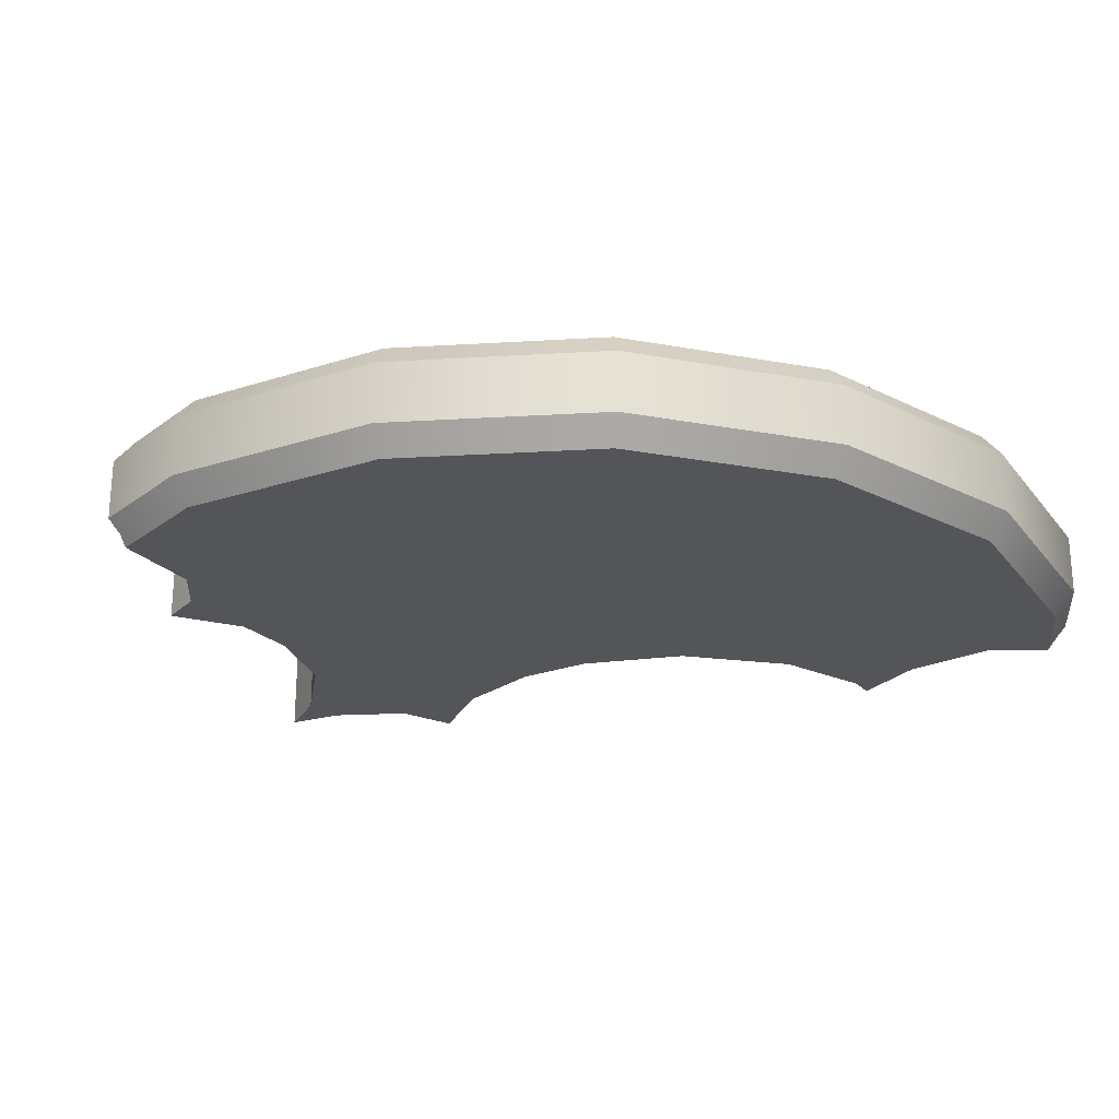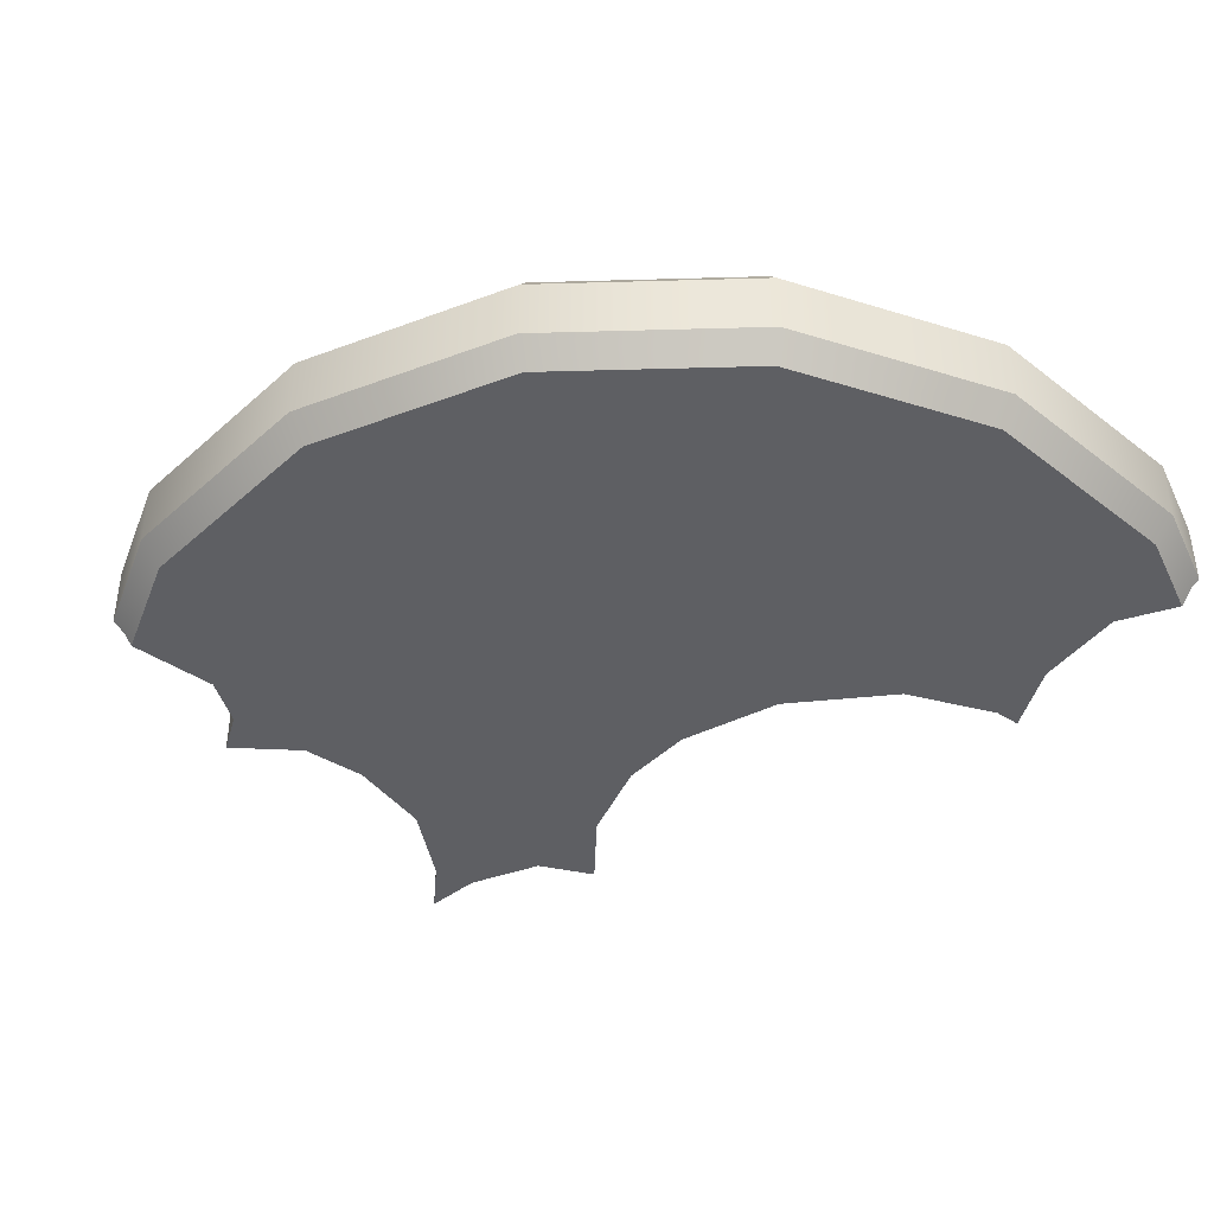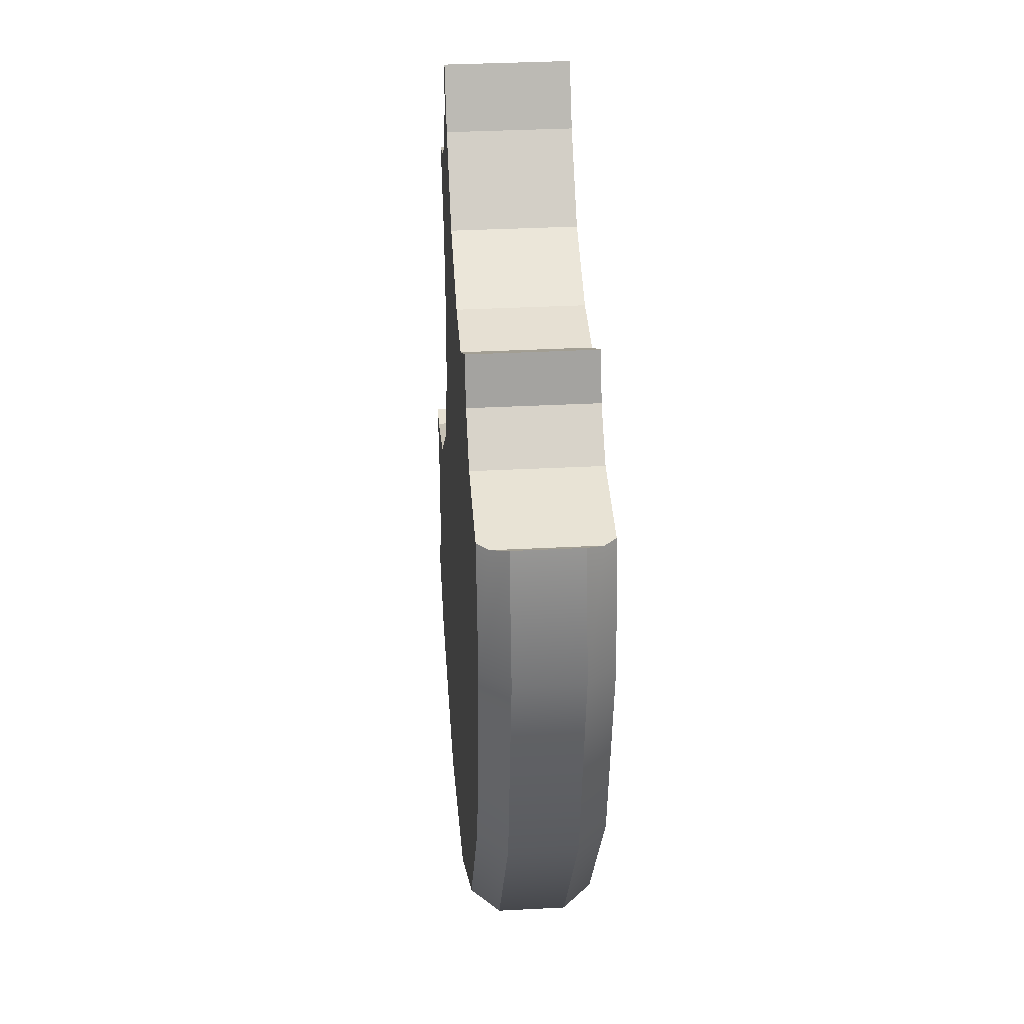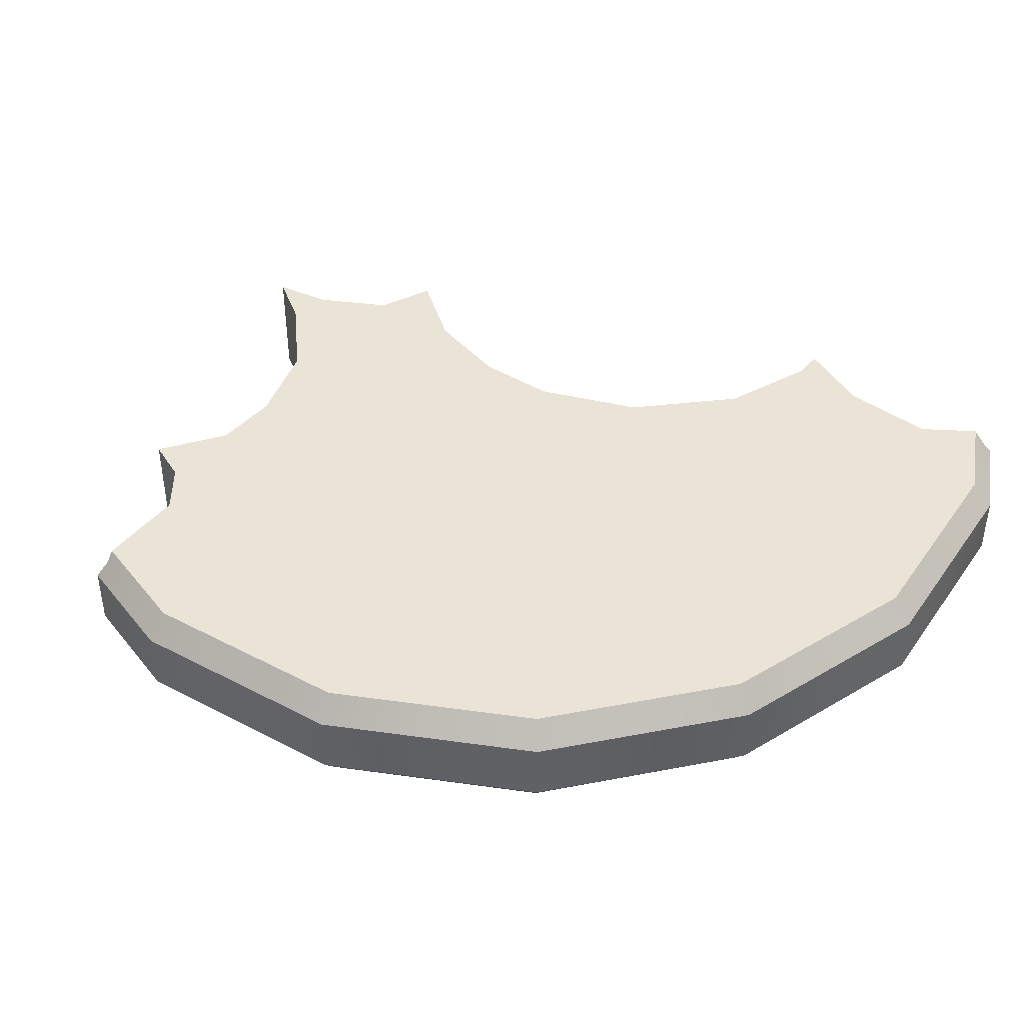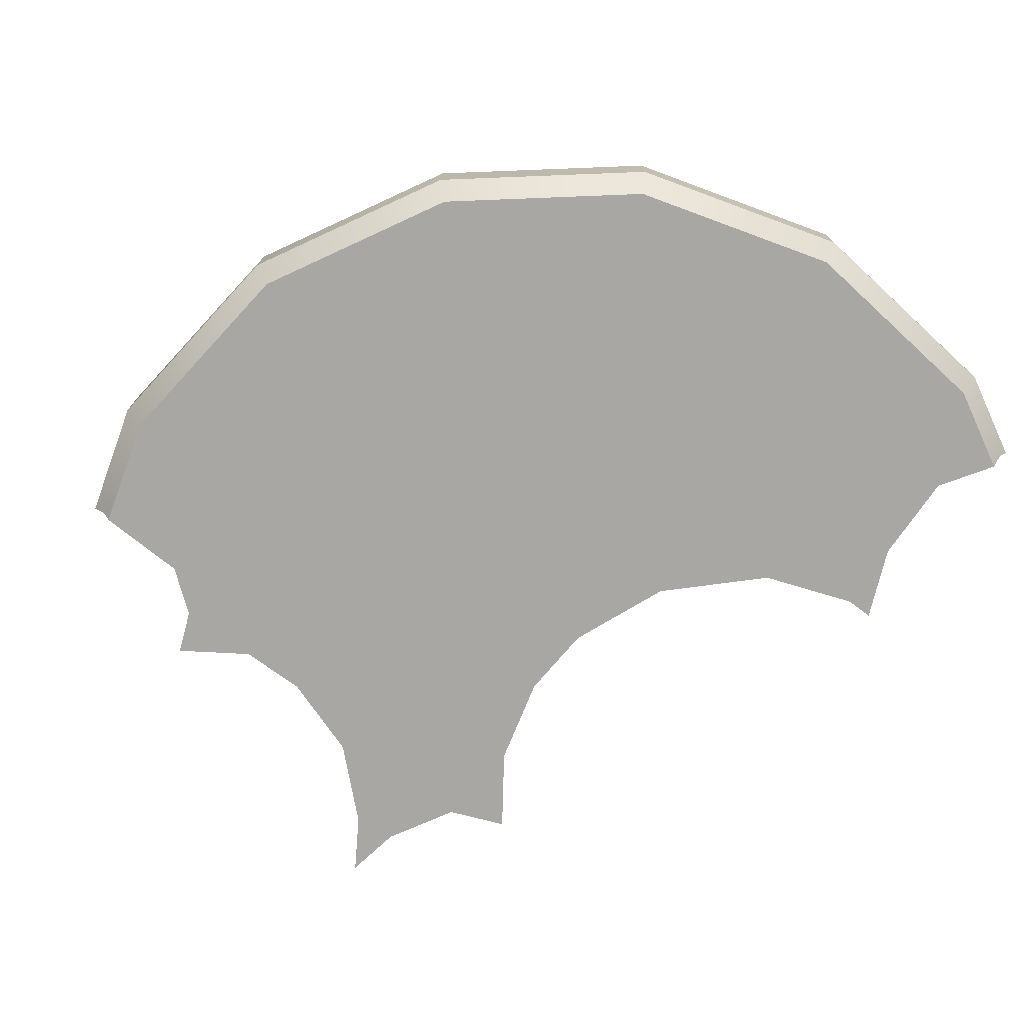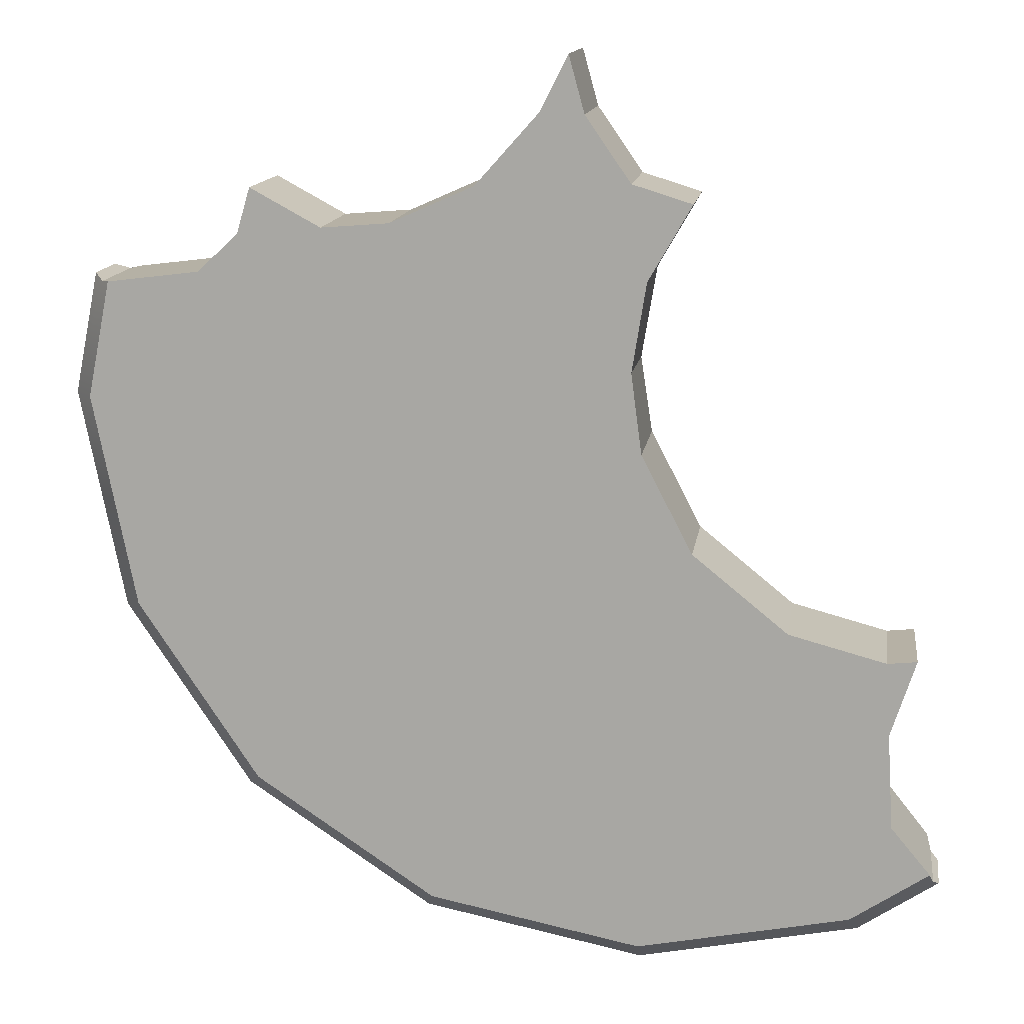
<metadata>
{"format":"obj","ext":"obj","renderer":"f3d","projection":"perspective","resolution":1024,"background":"white","views":[{"elev":-24.5,"azim":-50.6,"up":"+Z"},{"elev":-41.7,"azim":-31.8,"up":"+Z"},{"elev":33.7,"azim":-94.1,"up":"+Y"},{"elev":42.6,"azim":-46.7,"up":"+Z"},{"elev":-74.6,"azim":-31.5,"up":"+Z"},{"elev":13.6,"azim":8.3,"up":"+Y"}]}
</metadata>
<code>
g lollipop3
v 0.05211 -0.08215 0.005407
v 0.05214 -0.08214 -0.005503
v 0.05095 -0.08119 -0.007338
v 0.0511 -0.08136 0.006953
v 0.0454 -0.04474 -0.01005
v 0.04657 -0.04113 -0.01005
v 0.04687 -0.04109 0.009952
v 0.04562 -0.04496 0.009952
v 0.04259 -0.05431 0.009952
v 0.04237 -0.05407 -0.01005
v 0.05037 -0.079 0.009952
v 0.05026 -0.07908 -0.01005
v -0.0126 0.05877 -0.01005
v -0.0126 0.05877 0.009952
v -0.00992 0.04908 0.009952
v -0.00992 0.04908 -0.01005
v 0.008 0.03481 0.009952
v 0.008 0.03481 -0.01005
v -0.002186 0.03795 -0.01005
v -0.002186 0.03795 0.009952
v 0.0005921 0.02194 0.009952
v -0.09106 0.02017 -0.01005
v -0.09106 0.02017 0.009952
v -0.07528 0.02217 0.009952
v -0.07528 0.02217 -0.01005
v -0.06833 0.02871 -0.01005
v -0.06833 0.02871 0.009952
v -0.0174 0.04929 -0.01005
v -0.0174 0.04929 0.009952
v -0.09258 0.01997 0.008115
v -0.09258 0.01997 -0.008211
v -0.09454 0.02105 -0.005503
v -0.09454 0.02105 0.005407
v -0.06605 0.03648 0.009952
v -0.06605 0.03648 -0.01005
v -0.05405 0.02996 0.009952
v -0.05405 0.02996 -0.01005
v 0.04182 -0.04163 0.009952
v 0.008757 -0.02393 0.009952
v 0.03696 -0.08796 0.009952
v 0 -0.007091 0.009952
v 0.0004284 -0.09523 0.009952
v -0.0361 -0.08796 0.009952
v -0.06707 -0.06727 0.009952
v -0.08776 -0.0363 0.009952
v -0.09503 0.0002245 0.009952
v -0.04246 0.03089 0.009952
v -0.00184 0.006721 0.009952
v -0.02812 0.03725 0.009952
v 0.04182 -0.04163 -0.01005
v 0.03696 -0.08796 -0.01005
v 0.008757 -0.02393 -0.01005
v 0.0004284 -0.09523 -0.01005
v -2.049e-09 -0.007091 -0.01005
v -0.0361 -0.08796 -0.01005
v -0.06707 -0.06727 -0.01005
v -0.08776 -0.0363 -0.01005
v -0.09503 0.0002245 -0.01005
v -0.04246 0.03089 -0.01005
v -0.002035 0.006084 -0.01005
v -0.02812 0.03725 -0.01005
v 0.0005921 0.02194 -0.01005
v 0.03836 -0.09134 0.005407
v 0.03836 -0.09134 -0.005503
v 0.0004284 -0.09889 0.005407
v 0.0004284 -0.09889 -0.005503
v -0.0375 -0.09134 0.005407
v -0.0375 -0.09134 -0.005503
v -0.06966 -0.06986 0.005407
v -0.06966 -0.06986 -0.005503
v -0.09114 -0.0377 0.005407
v -0.09114 -0.0377 -0.005503
v -0.09869 0.0002245 0.005407
v -0.09869 0.0002245 -0.005503
v 0.02517 -0.03723 -0.01005
v 0.02517 -0.03723 0.009952
v 0.04356 -0.07084 0.009952
v 0.04323 -0.07022 -0.01005
v 0.04237 -0.05407 -0.01005
v 0.04259 -0.05431 0.009952
v -0.00992 0.04908 -0.01005
v -0.00992 0.04908 0.009952
v -0.002186 0.03795 0.009952
v -0.07528 0.02217 -0.01005
v -0.0126 0.05877 0.009952
v -0.0126 0.05877 -0.01005
v -0.09258 0.01997 0.008115
v -0.09106 0.02017 0.009952
v -0.06833 0.02871 0.009952
v -0.06605 0.03648 -0.01005
v -0.06605 0.03648 0.009952
v 0.04562 -0.04496 0.009952
v 0.04687 -0.04109 0.009952
v 0.04182 -0.04163 0.009952
v 0.04562 -0.04496 0.009952
v 0.04259 -0.05431 0.009952
v 0.04356 -0.07084 0.009952
v -0.06833 0.02871 0.009952
v -0.07528 0.02217 0.009952
v -0.09106 0.02017 0.009952
v -0.05405 0.02996 0.009952
v -0.06605 0.03648 0.009952
v -0.0174 0.04929 0.009952
v -0.0126 0.05877 0.009952
v -0.00992 0.04908 0.009952
v 0.04657 -0.04113 -0.01005
v 0.0454 -0.04474 -0.01005
v -0.06833 0.02871 -0.01005
v -0.07528 0.02217 -0.01005
v -0.09106 0.02017 -0.01005
v -0.05405 0.02996 -0.01005
v -0.06605 0.03648 -0.01005
v -0.0174 0.04929 -0.01005
v -0.0126 0.05877 -0.01005
v -0.002186 0.03795 -0.01005
v -0.00992 0.04908 -0.01005
v 0.05214 -0.08214 -0.005503
v 0.05211 -0.08215 0.005407
v 0.03836 -0.09134 -0.005503
v 0.03836 -0.09134 0.005407
v 0.0004284 -0.09889 -0.005503
v 0.0004284 -0.09889 0.005407
v -0.0375 -0.09134 -0.005503
v -0.0375 -0.09134 0.005407
v -0.06966 -0.06986 -0.005503
v -0.06966 -0.06986 0.005407
v -0.09114 -0.0377 -0.005503
v -0.09114 -0.0377 0.005407
v -0.09454 0.02105 0.005407
v -0.09869 0.0002245 -0.005503
v -0.09454 0.02105 -0.005503
v -0.09869 0.0002245 0.005407
v 0.0511 -0.08136 0.006953
v 0.03696 -0.08796 0.009952
v 0.0004284 -0.09523 0.009952
v -0.0361 -0.08796 0.009952
v -0.06707 -0.06727 0.009952
v -0.08776 -0.0363 0.009952
v -0.09503 0.0002245 0.009952
v -0.09258 0.01997 0.008115
v -0.09106 0.02017 0.009952
v 0.05095 -0.08119 -0.007338
v 0.03696 -0.08796 -0.01005
v 0.0004284 -0.09523 -0.01005
v -0.0361 -0.08796 -0.01005
v -0.06707 -0.06727 -0.01005
v -0.08776 -0.0363 -0.01005
v -0.09503 0.0002245 -0.01005
v -0.09106 0.02017 -0.01005
v -0.09258 0.01997 -0.008211
v -0.0174 0.04929 0.009952
v -0.02812 0.03725 -0.01005
v -0.0174 0.04929 -0.01005
v -0.02812 0.03725 0.009952
v -0.04246 0.03089 -0.01005
v -0.02812 0.03725 0.009952
v -0.04246 0.03089 0.009952
v -0.02812 0.03725 -0.01005
v -0.05405 0.02996 -0.01005
v -0.04246 0.03089 0.009952
v -0.05405 0.02996 0.009952
v -0.04246 0.03089 -0.01005
v 0.008757 -0.02393 0.009952
v -2.049e-09 -0.007091 -0.01005
v 0.008757 -0.02393 -0.01005
v 0 -0.007091 0.009952
v 0.02517 -0.03723 0.009952
v 0.04182 -0.04163 -0.01005
v 0.04182 -0.04163 0.009952
v 0.02517 -0.03723 -0.01005
v 0.04687 -0.04109 0.009952
v 0.04182 -0.04163 0.009952
v -0.00184 0.006721 0.009952
v 0.0005921 0.02194 -0.01005
v -0.002035 0.006084 -0.01005
v 0.0005921 0.02194 0.009952
v 0.02517 -0.03723 -0.01005
v 0.02517 -0.03723 0.009952
v 0.008757 -0.02393 -0.01005
v 0.04323 -0.07022 -0.01005
v 0.04237 -0.05407 -0.01005
v 0.0005921 0.02194 0.009952
v 0.008 0.03481 -0.01005
v 0.0005921 0.02194 -0.01005
v 0.008 0.03481 0.009952
v 0 -0.007091 0.009952
v -0.002035 0.006084 -0.01005
v -2.049e-09 -0.007091 -0.01005
v -0.00184 0.006721 0.009952
v 0.008 0.03481 0.009952
v -0.002186 0.03795 -0.01005
v 0.008 0.03481 -0.01005
v -0.002186 0.03795 0.009952
v 0.05037 -0.079 0.009952
v 0.05095 -0.08119 -0.007338
v 0.0511 -0.08136 0.006953
v 0.05037 -0.079 0.009952
v 0.05026 -0.07908 -0.01005
v 0.04323 -0.07022 -0.01005
v 0.04356 -0.07084 0.009952
v 0.05026 -0.07908 -0.01005
v 0.04562 -0.04496 0.009952
v 0.04237 -0.05407 -0.01005
v -0.07528 0.02217 0.009952
v -0.09258 0.01997 -0.008211
v -0.09106 0.02017 -0.01005
v -0.09258 0.01997 0.008115
v -0.06833 0.02871 -0.01005
v 0.05211 -0.08215 0.005407
v 0.03836 -0.09134 0.005407
v 0.03836 -0.09134 0.005407
v 0.0004284 -0.09889 0.005407
v 0.0004284 -0.09889 0.005407
v -0.0375 -0.09134 0.005407
v -0.0375 -0.09134 0.005407
v -0.06966 -0.06986 0.005407
v -0.06966 -0.06986 0.005407
v -0.09114 -0.0377 0.005407
v -0.09114 -0.0377 0.005407
v -0.09869 0.0002245 0.005407
v -0.09454 0.02105 0.005407
v -0.09869 0.0002245 0.005407
v 0.03836 -0.09134 -0.005503
v 0.05214 -0.08214 -0.005503
v 0.0004284 -0.09889 -0.005503
v 0.03836 -0.09134 -0.005503
v -0.0375 -0.09134 -0.005503
v 0.0004284 -0.09889 -0.005503
v -0.06966 -0.06986 -0.005503
v -0.0375 -0.09134 -0.005503
v -0.09114 -0.0377 -0.005503
v -0.06966 -0.06986 -0.005503
v -0.09869 0.0002245 -0.005503
v -0.09114 -0.0377 -0.005503
v -0.09454 0.02105 -0.005503
v -0.09869 0.0002245 -0.005503
v 0.04182 -0.04163 -0.01005
v 0.04657 -0.04113 -0.01005
v 0.008757 -0.02393 0.009952
g lollipop3_0
f 9 10 8
f 87 22 205
f 88 206 207
f 38 92 93
f 3 1 2
f 3 4 1
f 5 202 203
f 5 7 202
f 6 7 5
f 77 79 80
f 77 78 79
f 15 13 14
f 15 16 13
f 81 20 19
f 81 82 20
f 48 105 104
f 48 83 105
f 21 83 48
f 21 17 83
f 24 22 23
f 24 25 22
f 204 26 84
f 204 27 26
f 85 28 29
f 85 86 28
f 32 30 31
f 32 33 30
f 34 208 89
f 34 35 208
f 36 90 91
f 36 37 90
f 97 40 194
f 96 40 97
f 96 94 40
f 95 94 96
f 46 99 100
f 46 98 99
f 41 98 46
f 41 47 98
f 48 47 41
f 48 49 47
f 103 49 48
f 98 101 102
f 98 47 101
f 51 180 201
f 51 181 180
f 50 181 51
f 50 107 181
f 106 107 50
f 60 61 113
f 60 59 61
f 54 59 60
f 54 108 59
f 58 108 54
f 58 109 108
f 110 109 58
f 111 108 112
f 111 59 108
f 116 60 114
f 115 60 116
f 115 62 60
f 18 62 115
f 63 117 118
f 63 64 117
f 119 65 66
f 119 120 65
f 121 67 68
f 121 122 67
f 123 69 70
f 123 124 69
f 125 71 72
f 125 126 71
f 127 73 74
f 127 128 73
f 130 129 131
f 130 132 129
f 133 210 209
f 133 134 210
f 11 134 133
f 135 211 134
f 135 212 211
f 136 213 135
f 136 214 213
f 137 215 136
f 137 216 215
f 138 217 137
f 138 218 217
f 139 219 138
f 139 220 219
f 222 140 221
f 222 141 140
f 139 141 222
f 142 143 12
f 142 223 143
f 224 223 142
f 225 143 226
f 225 144 143
f 227 144 228
f 227 145 144
f 229 145 230
f 229 146 145
f 231 146 232
f 231 147 146
f 233 147 234
f 233 148 147
f 148 150 149
f 148 235 150
f 236 235 148
f 152 151 153
f 152 154 151
f 156 155 157
f 156 158 155
f 160 159 161
f 160 162 159
f 164 163 165
f 164 166 163
f 168 167 169
f 168 170 167
f 237 171 238
f 237 172 171
f 174 173 175
f 174 176 173
f 177 239 178
f 177 179 239
f 183 182 184
f 183 185 182
f 187 186 188
f 187 189 186
f 191 190 192
f 191 193 190
f 197 198 199
f 197 195 198
f 196 195 197
f 200 197 199
f 43 41 44
f 42 41 43
f 42 39 41
f 40 39 42
f 40 76 39
f 94 76 40
f 41 45 44
f 41 46 45
f 104 103 48
f 51 75 50
f 51 52 75
f 53 52 51
f 53 54 52
f 55 54 53
f 55 56 54
f 57 54 56
f 57 58 54
f 114 60 113

</code>
